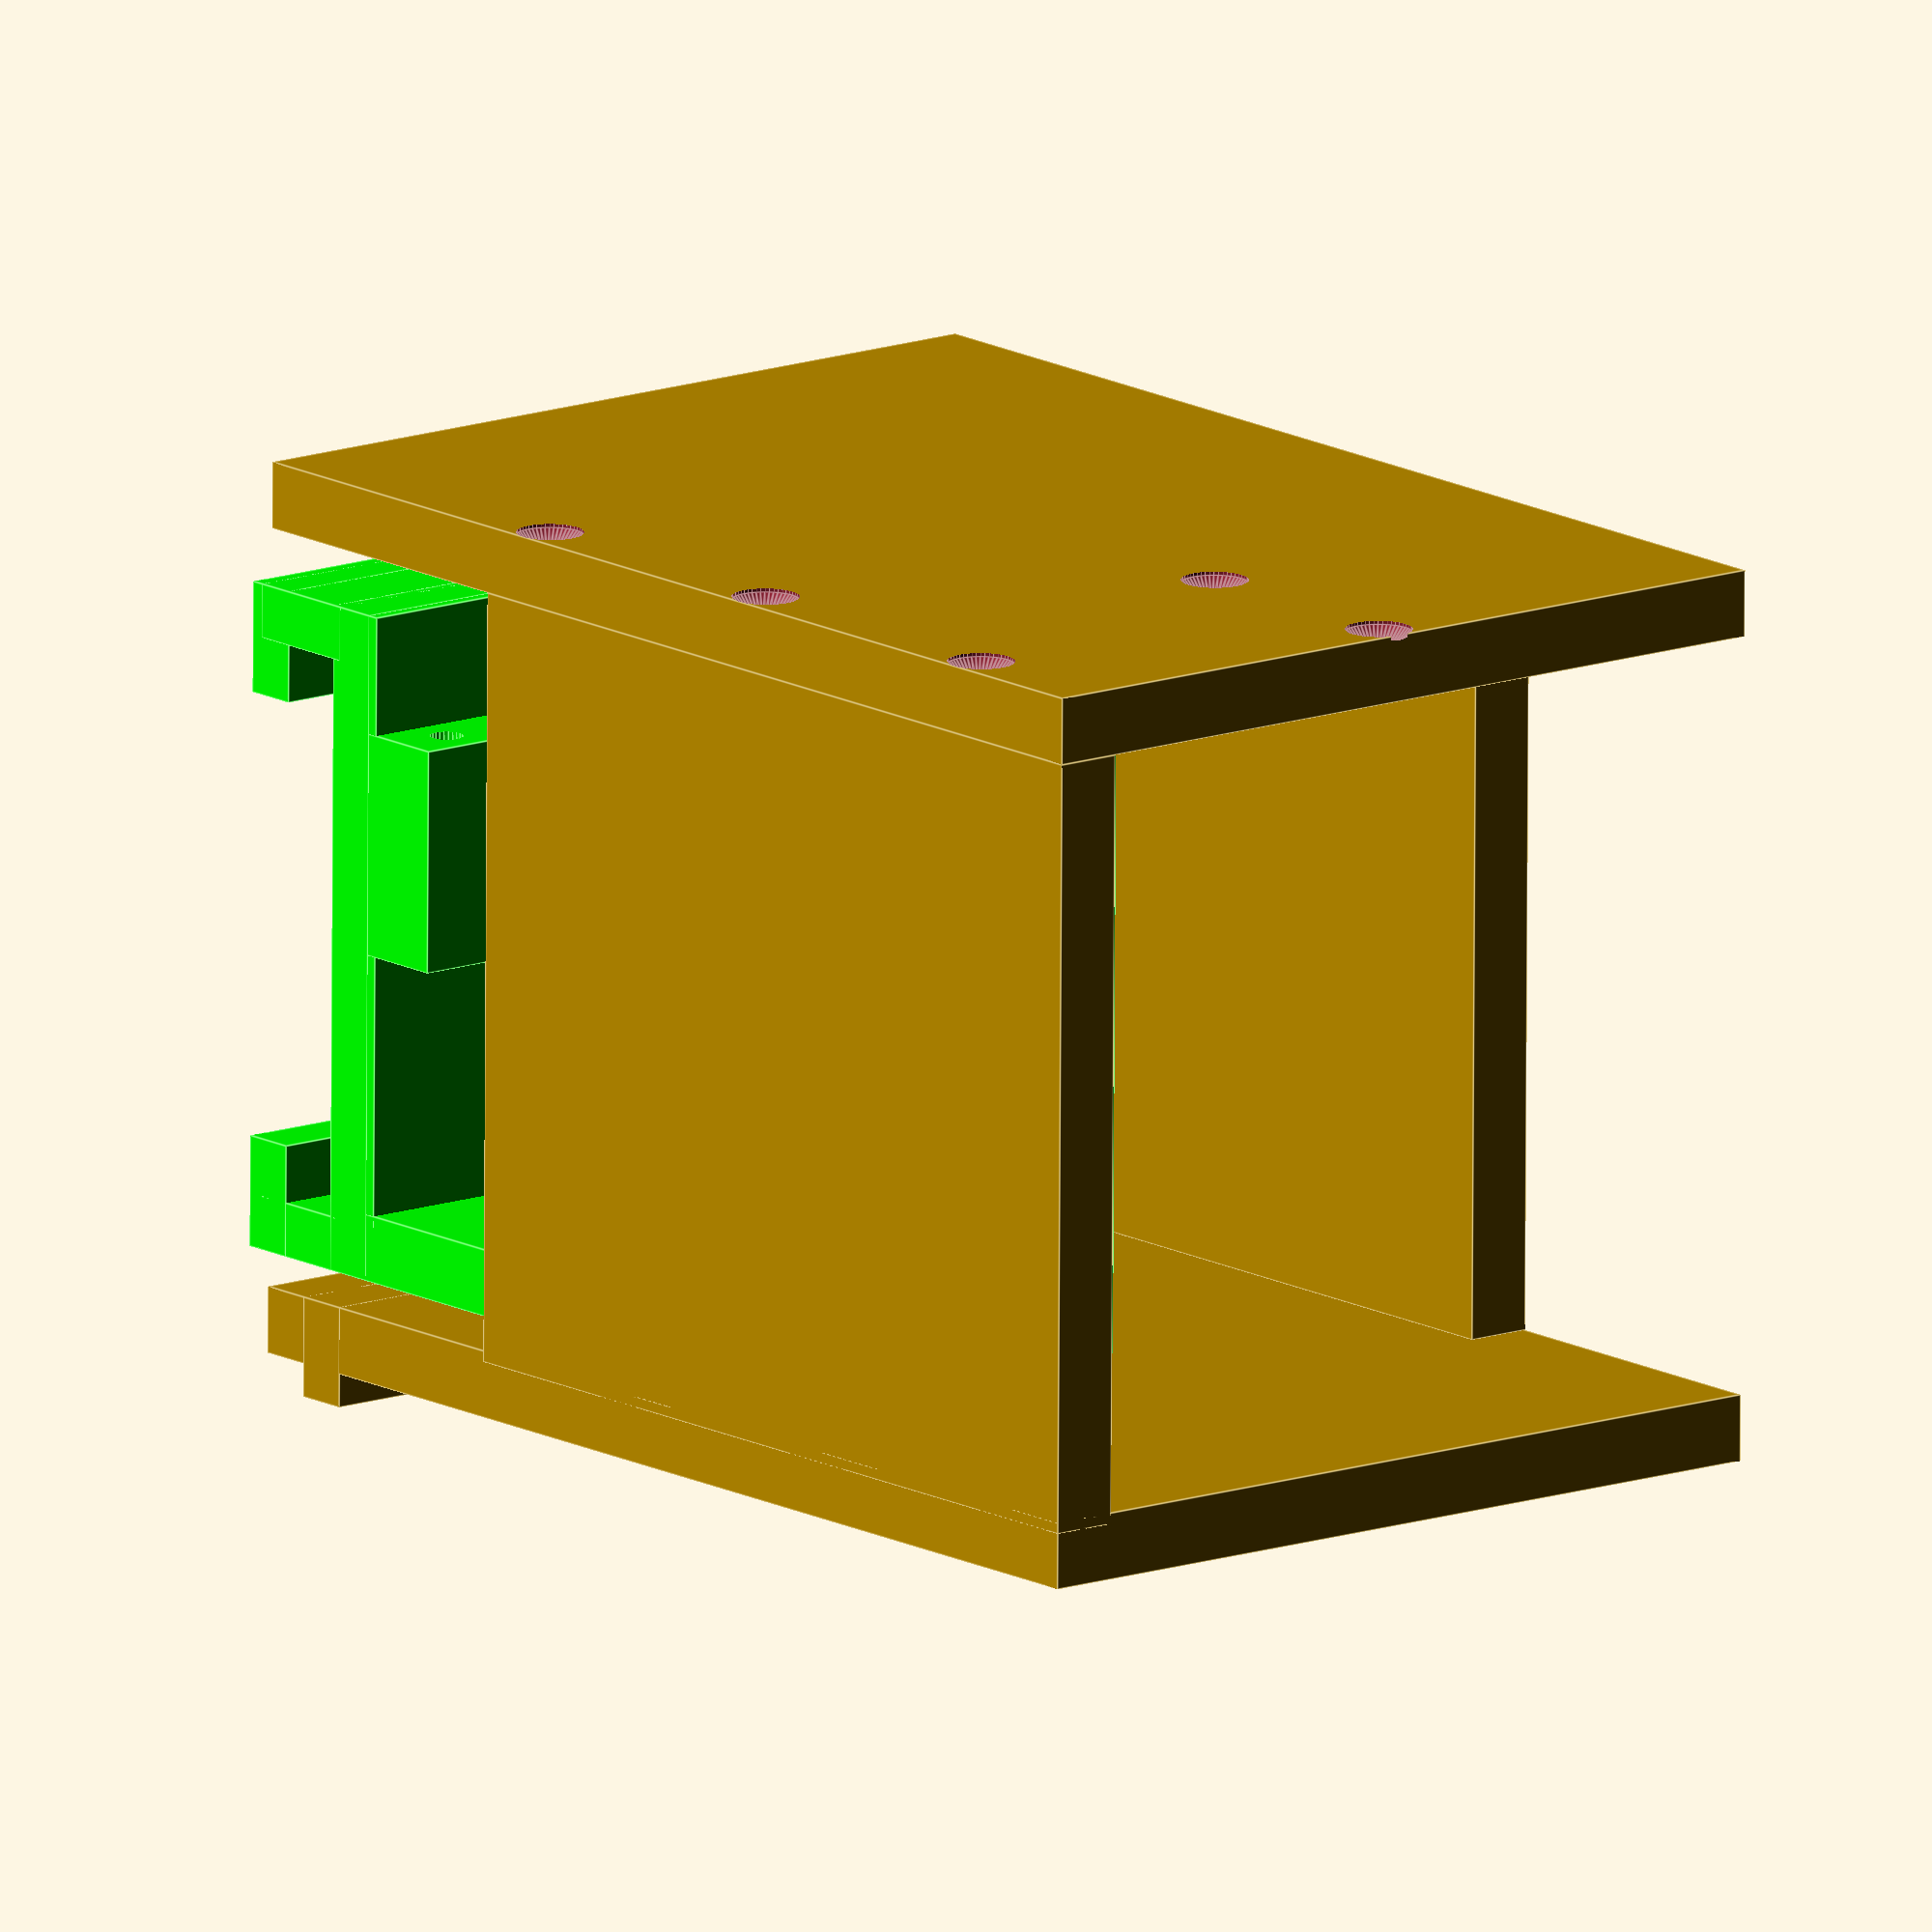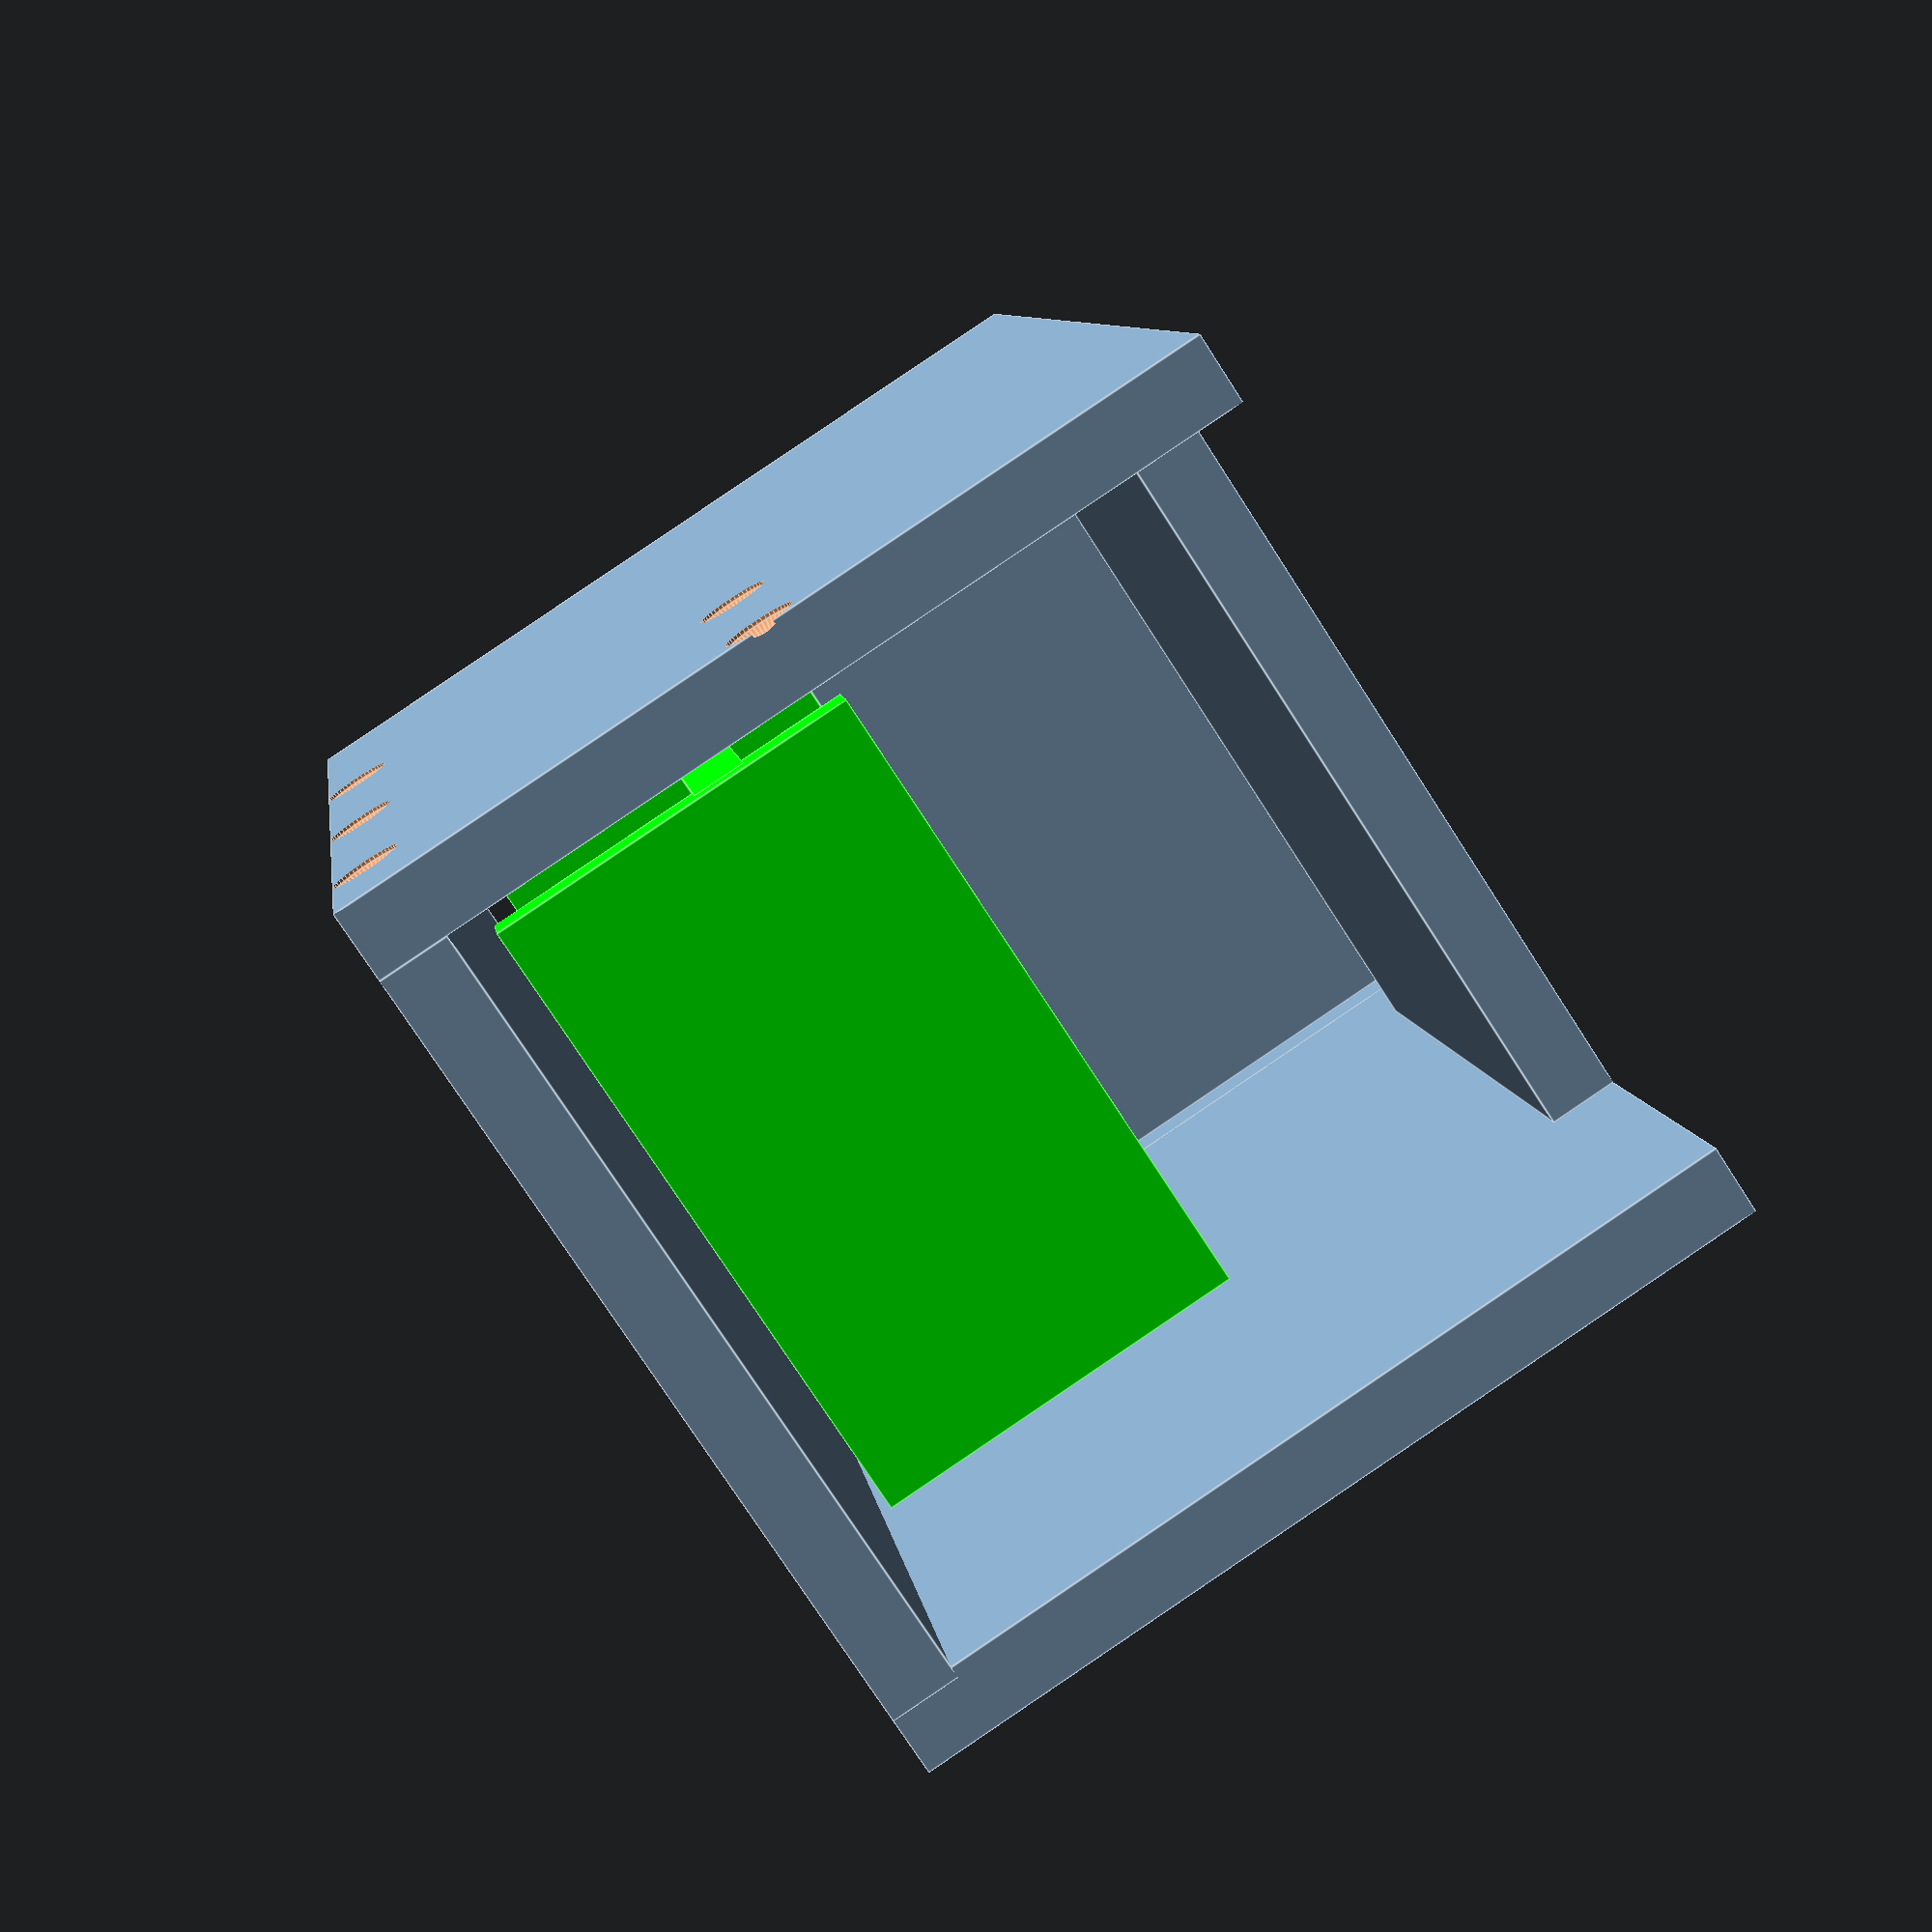
<openscad>
$fa = 1;
$fs = 0.4;
/////////////////////////SERVO MODEL////////////////////////////
module servo(){
    color([0,0,1])
    difference (){
    union(){    
    rotate([90,0,90])//Servo Corpus
        cube([40, 39.5, 20]); 
        
    translate([0,40,8])//Screwholders
        cube([20,7.25,2.6]); 
    translate([0,-7.25,8])
        cube([20,7.25,2.6]);
    
    translate([10,10,-2]) //Drive shaft
        cylinder(h=3, r=6.5);
    translate([10,10,-5.5])
        cylinder(h=4, r=5.8/2);
        
    translate([10-3.5,-4.7,33])
        cube([7,8,5]);
        
    }
    ///////////Cutting///////////
    
    union(){ //Cut out Screwholes
    screwholes_servo();
    translate([20,40,0])
    rotate([0,0,180])
    screwholes_servo();
    }
}
  
}

module screwholes_servo(){
     translate([0, 0, 7.9]) {
        translate([5, -7.25/2, 0]){
            cylinder(h=3, r=4.4/2);
            translate([-1.8,-4.8,0])
            cube([3.6, 4, 3]); 
        }
           translate([15, -7.25/2, 0]){
            cylinder(h=3, r=4.4/2);
            translate([-1.8,-4.8,0])
            cube([3.6, 4, 3]); 
        }
      
    }
}

module drive_shaft_attachment(){
    translate([-19,-19,0]){
        difference(){
            union(){
            
             translate([0,14.5,0])
                cube([38, 9, 2.77]); 
             translate([14.5,0,0])
                cube([9, 38, 2.77]); 
            translate([19,19,0])
                cylinder(h=5.4, r=4.4);   
                }
             union(){   
             translate([19,19,-00.1])//Driftshaft Clutch
                cylinder(h=6, r=5.8/2);
             translate([6,19,-00.1]) //Screwhole
                 cylinder(h=30, r=3/2);
              translate([32,19,-00.1])//Screwhole
                 cylinder(h=30, r=3/2);
              translate([19,32,-00.1])//Screwhole
                 cylinder(h=30, r=3/2);
              translate([19,6,-00.1])//Screwhole
                 cylinder(h=30, r=3/2);
             }
        }
    }
    
}

////////////////////////////////Servo Moveable Mallet//////////////////////////////
module mounting_plate(){
     color([0,1,0])
    difference(){
        union(){
                
          
               
            translate([0,-13.3,0]) //Sidewalls
                cube([35,6,60]);
             translate([0,40+7.5,0])
                cube([35,5,60]);
            
             translate([0,-10,54])//Topplate
                cube([35,60,6]);
            
            translate([20,-10,0])//inner structure
                cube([5,60,60]);
            
            translate([0,40,10.65])//counterpart screws
                cube([23,12,20]);
            translate([0,-12,10.65])
                cube([23,12,20]);
            
            translate([10,10,59]) //Axle Top
                cylinder(h=7, r=4);
                
            translate([35,-8.3,0]) // Claw for Mounting Plate
            rotate([0,0,180])
            claw();
        }
       union(){ ///////////Cutting///////////
          translate([15, -7.25/2, 9.9]) // Screwholes Mouting Plate
                cylinder(h=6, r=3/2);
          translate([5, -7.25/2, 9.9])
                cylinder(h=6, r=3/2);
           translate([20,40,0]){
               rotate([0,0,180]){
                    translate([15, -7.25/2, 9.9])
                        cylinder(h=6, r=3/2);
                    translate([5, -7.25/2, 9.9])
                        cylinder(h=6, r=3/2);
               }
           }
        translate([19,-5,40])//Cable channel
                cube([7,9,6]);
           
//        translate([0, -9.3, 0]){ // Screwholes for Mounting Plate
//            rotate([90,0,0]){
//                translate([30,5,0])
//                cylinder(h=5, r=3/2);
//                translate([5,5, 0])
//                cylinder(h=5, r=3/2);
//                translate([30,55, 0])
//                cylinder(h=5, r=3/2);
//                translate([5,55, 0])
//                cylinder(h=5, r=3/2);
//                translate([30,30, 0])
//                cylinder(h=5, r=3/2);
//                translate([5,30, 0])
//                cylinder(h=5, r=3/2);
//              
//            }
//        }
        
    
           
       }
    }
}


////////////////////////////////Housing # Main Structure//////////////////////////////
module housing(){
    difference(){
        union(){
            
            translate([-7,0,-6])//Bottomplate
                cube([77,110,6]);
            translate([35,0,-1]) //Frontplate Fix Mallet
                cube([35,6,68.4+1]);
       
            translate([70-6,20,-1]) //Sideplate Fix Mallet
                cube([6,60,68.4+1]);
            translate([70,5,8])
            rotate([0,0,180])
            claw();
        }
      
    
//         translate([35, +4, 8]){ // Screwholes for Mounting Plate
//            rotate([90,0,0]){
//                translate([30,5,0])
//                cylinder(h=6, r=3/2);
//                translate([5,5, 0])
//                cylinder(h=6, r=3/2);
//                translate([30,55, 0])
//                cylinder(h=6, r=3/2);
//                translate([5,55, 0])
//                cylinder(h=6, r=3/2);
//                translate([30,30, 0])
//                cylinder(h=6, r=3/2);
//                translate([5,30, 0])
//                cylinder(h=6, r=3/2);
//              
//            }
//        }
      screwholes();
        
}
}
module screwholes(){
     translate([-9,4.3,0]){
            
        translate([6,19,-4]) //Screwhole
                 cylinder(h=30, r=3/2);
        translate([32,19,-4])//Screwhole
                 cylinder(h=30, r=3/2);
        translate([19,32,-4])//Screwhole
                 cylinder(h=30, r=3/2);
        translate([19,6,-4])//Screwhole
                 cylinder(h=30, r=3/2);
         
        translate([40,80,-10])//Screwhole
                 countersunk();
        translate([40,80+22.86,-10])//Screwhole
               
                    countersunk();
                
                 
    }
     translate([-7,0,0-10]){ //Screwholes Sideplate Servo
             translate([3,35,0])
                countersunk();
             translate([3,65,0])
               countersunk();
            translate([3,95,0])
               countersunk();}

}
module countersunk(){
    rotate([0,180,]){
    translate([0,0,-6]){
    translate([0,0,+1.67])
        cylinder(20,6/2,6/2);
    cylinder(  1.7,    3/2,    6/2, false);
    translate([0,0,-19]) 
        cylinder(20,3/2,3/2);
    }
    }
    }
module top_plate_housing(){
    difference(){
        union(){
      translate([-7,0,68.4]){//Topplate
                cube([77,110,6]);
          translate([0,5,0])
          cube([77,5,9]);
          
      }
      translate([-7,30,0]) //Sideplate Servo
                cube([6,80,68.4+1]);
            
        }
        union(){
            translate([10,10+13.3,68.4+3.49]){ // Bearing hole
                    cylinder(h=7, r=8, center=true);
                     translate([0, 0, -3.5])
                    cylinder(h=2, r=9, center=true);
         }
            
        
          translate([-10,0,68.4-6]){ //Screwholes Frontplate Fix Mallet
             translate([80-10,3,16])
                rotate([0,180,0])
                countersunk();
             translate([80-25,3,16])
               rotate([0,180,0])
                countersunk();
        }
         translate([-10,0,68.4-6]){ //Screwholes Sideplate Fix Mallet
             translate([77,35,16])
                rotate([0,180,])
                countersunk();
             translate([77,65,16])
               rotate([0,180,])
                countersunk();
             
        }
          translate([-7,0,0-6]){ //Screwholes Sideplate Servo
             translate([3,35,0])
                cylinder(h=13, r=3/2);
             translate([3,65,0])
               cylinder(h=13, r=3/2);
             translate([3,95,0])
               cylinder(h=13, r=3/2);
              
             
        }
    }
    
    
}
}

module claw(){
   difference(){
   union(){
  cube([35,5,60]);
    
  translate ([0,5-1,0]) // Bridge Bottom
  cube([35,10+1,5-0.15]);
  translate ([0,11.2,0]) // Claw Bottom
  cube([35,5,10]);
    
  translate ([0,5-1,55+0.15])  // Bridge Top
  cube([35,10+1,5-0.15]);
  translate ([0,11.2,50])// Claw Top
  cube([35,5,10]);
   }
   union(){
   translate([35/2,8,64])
    rotate([0,180,0])
     countersunk();
   translate([35/2,8,-4])
   
     countersunk();
   
   }
}
}

//Complete:
//claw();
//mounting_plate();

housing();
top_plate_housing();


    
translate([0,13.3,8]){
mounting_plate();

//servo();
// translate([10,10,-8])
//    drive_shaft_attachment();
}


</openscad>
<views>
elev=256.2 azim=39.0 roll=0.3 proj=o view=edges
elev=76.6 azim=189.1 roll=212.9 proj=p view=edges
</views>
